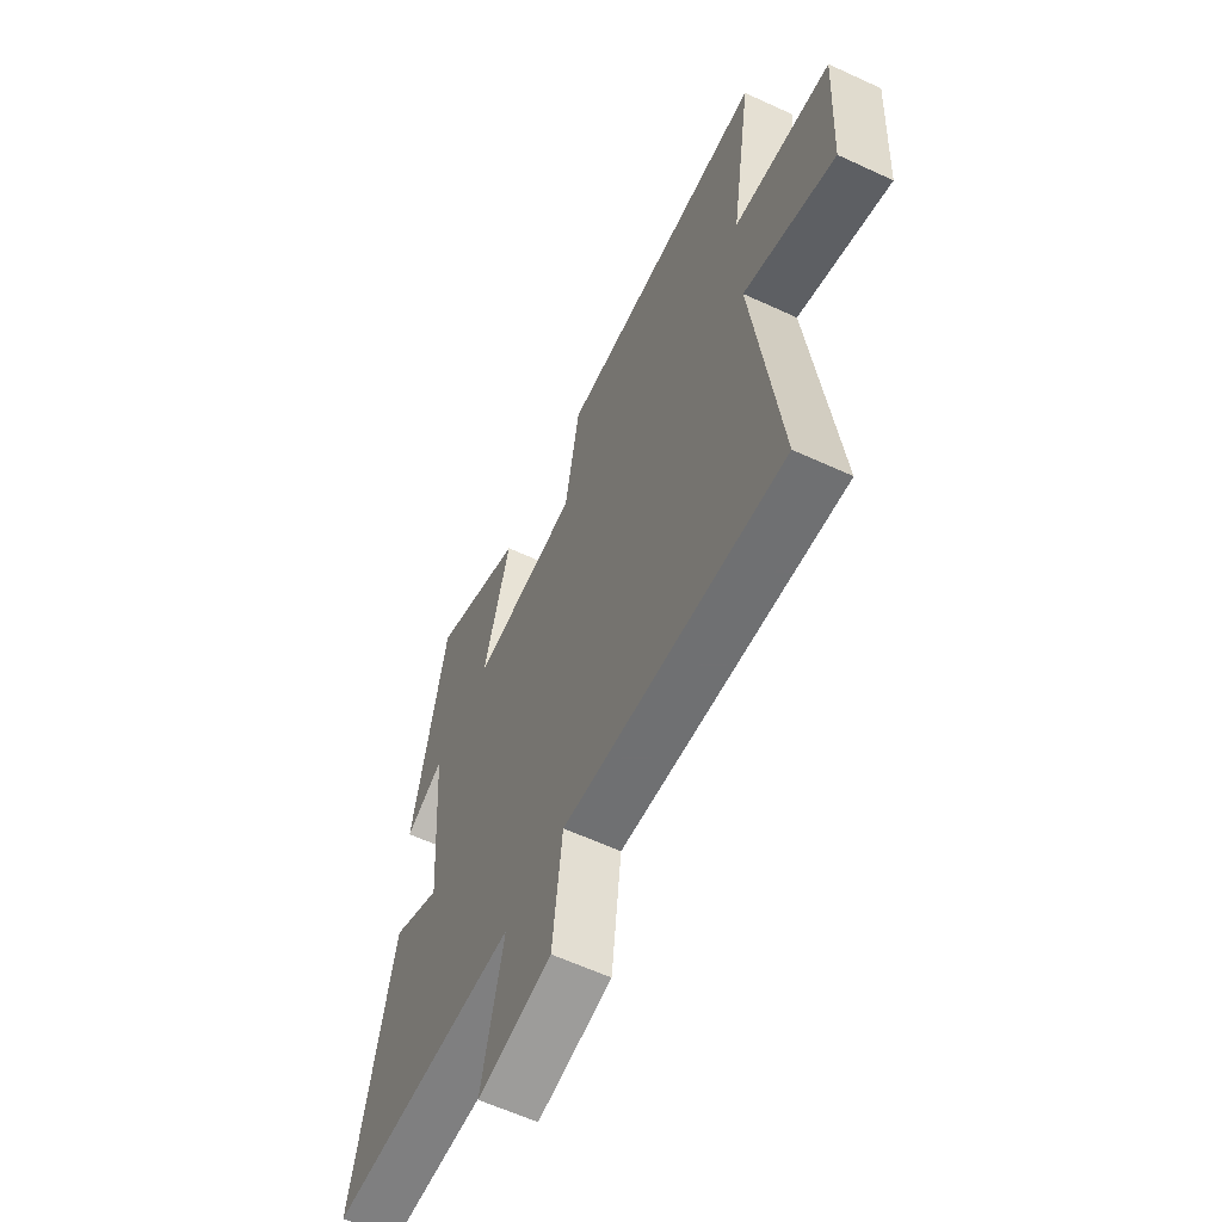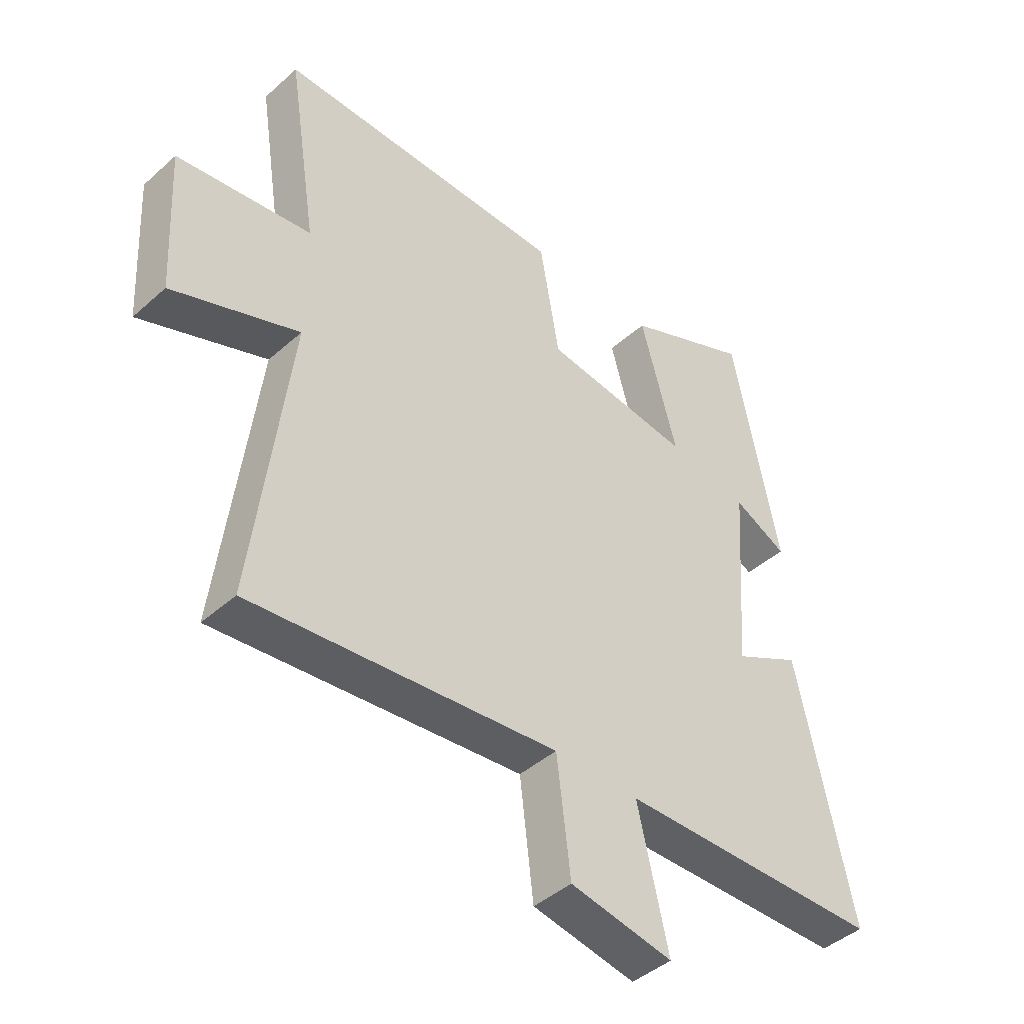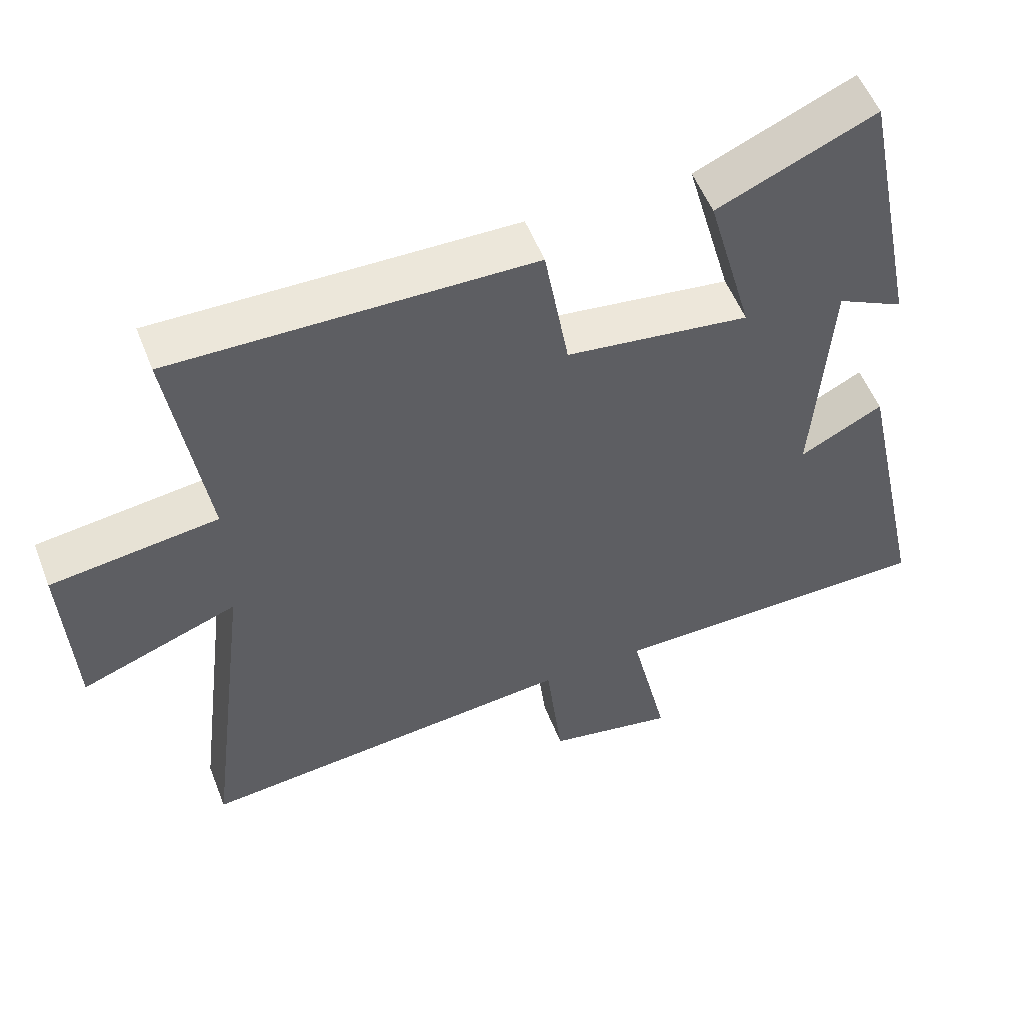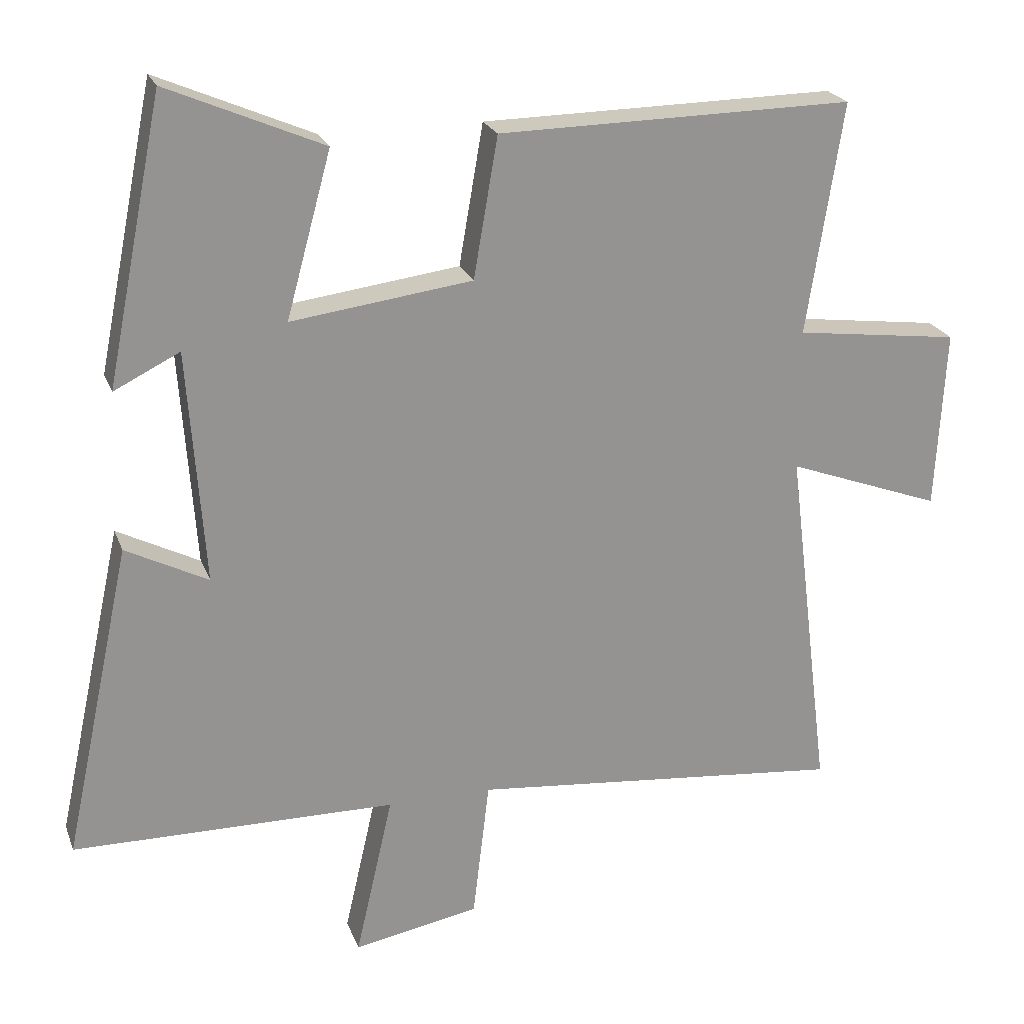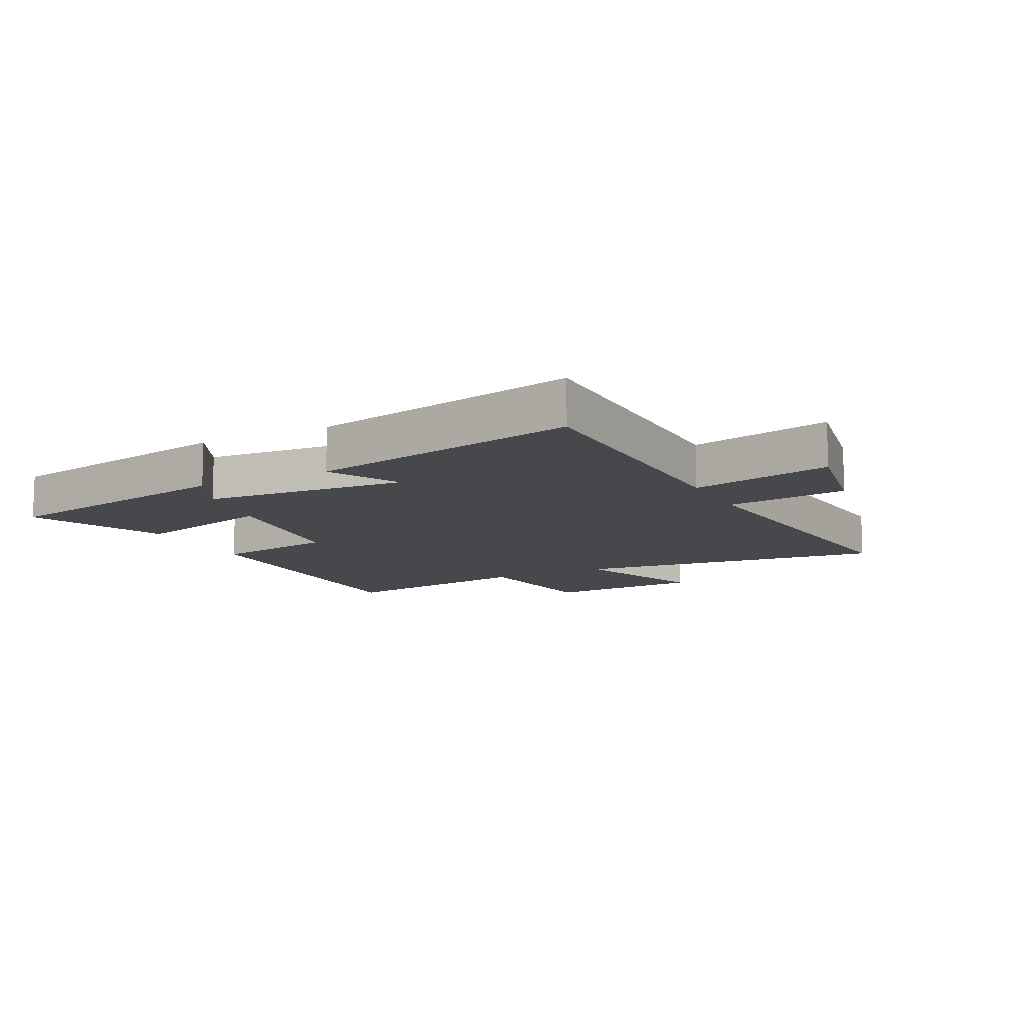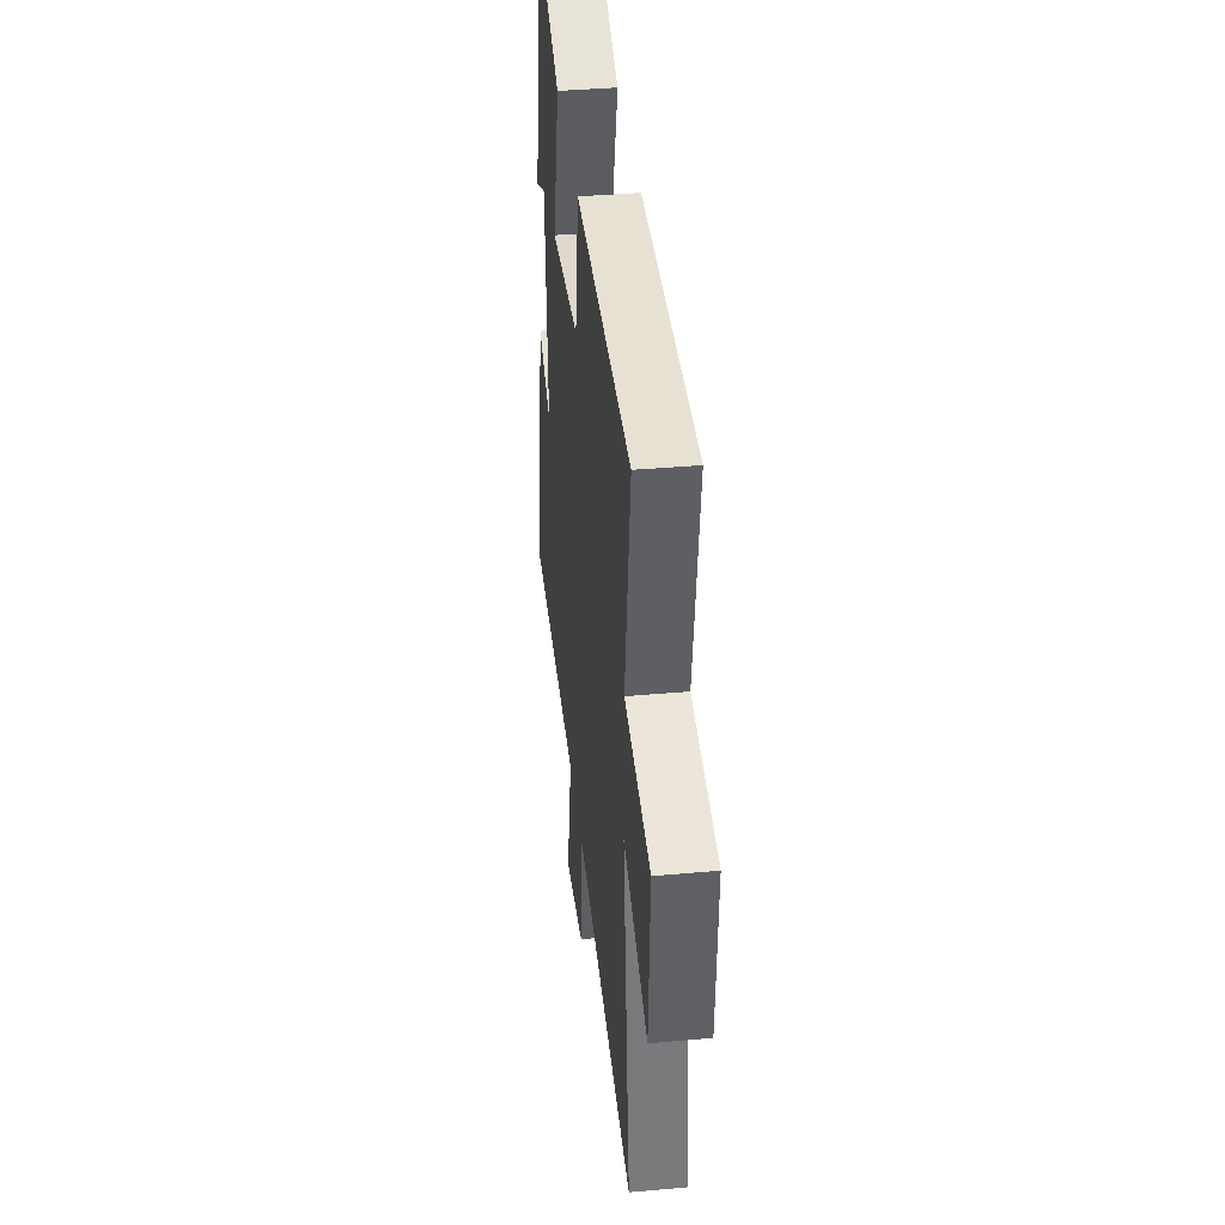
<metadata>
{"format":"obj","ext":"obj","renderer":"f3d","projection":"perspective","resolution":1024,"background":"white","views":[{"elev":-60.3,"azim":-115.4,"up":"+Z"},{"elev":-43.3,"azim":-43.6,"up":"+Z"},{"elev":53.9,"azim":-21.1,"up":"+Z"},{"elev":22.6,"azim":162.6,"up":"+Z"},{"elev":-11.2,"azim":117.0,"up":"+Y"},{"elev":39.5,"azim":-96.3,"up":"+Z"}]}
</metadata>
<code>
v -0.552 0.07 0.507
v -0.039 0.07 0.5
v -0.004 0.07 0.297
v 0.258 0.07 0.263
v 0.193 0.07 0.5
v 0.418 0.07 0.597
v 0.5 0.07 0.189
v 0.405 0.07 0.236
v 0.381 0.07 -0.102
v 0.5 0.07 -0.041
v 0.598 0.07 -0.495
v 0.13 0.07 -0.5
v 0.184 0.07 -0.736
v 0.002 0.07 -0.702
v -0.022 0.07 -0.5
v -0.564 0.07 -0.553
v -0.5 0.07 -0.036
v -0.724 0.07 -0.119
v -0.738 0.07 0.141
v -0.5 0.07 0.172
v -0.552 0 0.507
v -0.039 0 0.5
v -0.004 0 0.297
v 0.258 0 0.263
v 0.193 0 0.5
v 0.418 0 0.597
v 0.5 0 0.189
v 0.405 0 0.236
v 0.381 0 -0.102
v 0.5 0 -0.041
v 0.598 0 -0.495
v 0.13 0 -0.5
v 0.184 0 -0.736
v 0.002 0 -0.702
v -0.022 0 -0.5
v -0.564 0 -0.553
v -0.5 0 -0.036
v -0.724 0 -0.119
v -0.738 0 0.141
v -0.5 0 0.172
f 17 18 19 20
f 15 16 17
f 15 17 20
f 12 13 14 15
f 9 10 11 12
f 8 9 12 15
f 5 6 7 8
f 4 5 8
f 3 4 8 15
f 3 15 20
f 1 2 3 20
f 40 39 38 37
f 37 36 35
f 40 37 35
f 35 34 33 32
f 32 31 30 29
f 35 32 29 28
f 28 27 26 25
f 28 25 24
f 35 28 24 23
f 40 35 23
f 40 23 22 21
f 1 21 22 2
f 2 22 23 3
f 3 23 24 4
f 4 24 25 5
f 5 25 26 6
f 6 26 27 7
f 7 27 28 8
f 8 28 29 9
f 9 29 30 10
f 10 30 31 11
f 11 31 32 12
f 12 32 33 13
f 13 33 34 14
f 14 34 35 15
f 15 35 36 16
f 16 36 37 17
f 17 37 38 18
f 18 38 39 19
f 19 39 40 20
f 20 40 21 1

</code>
